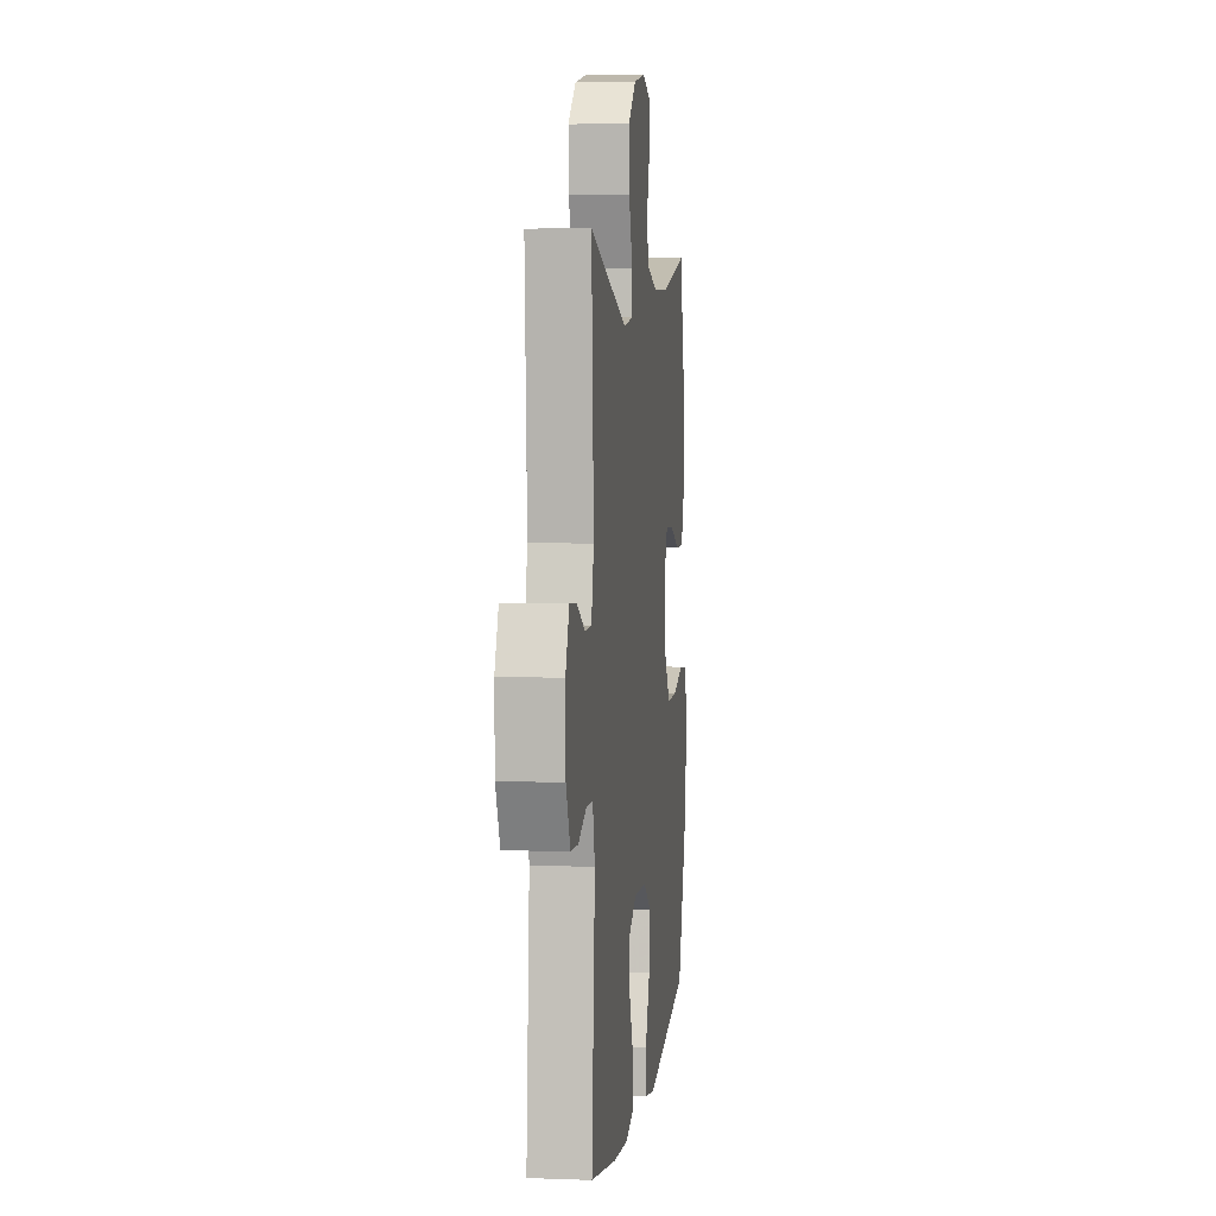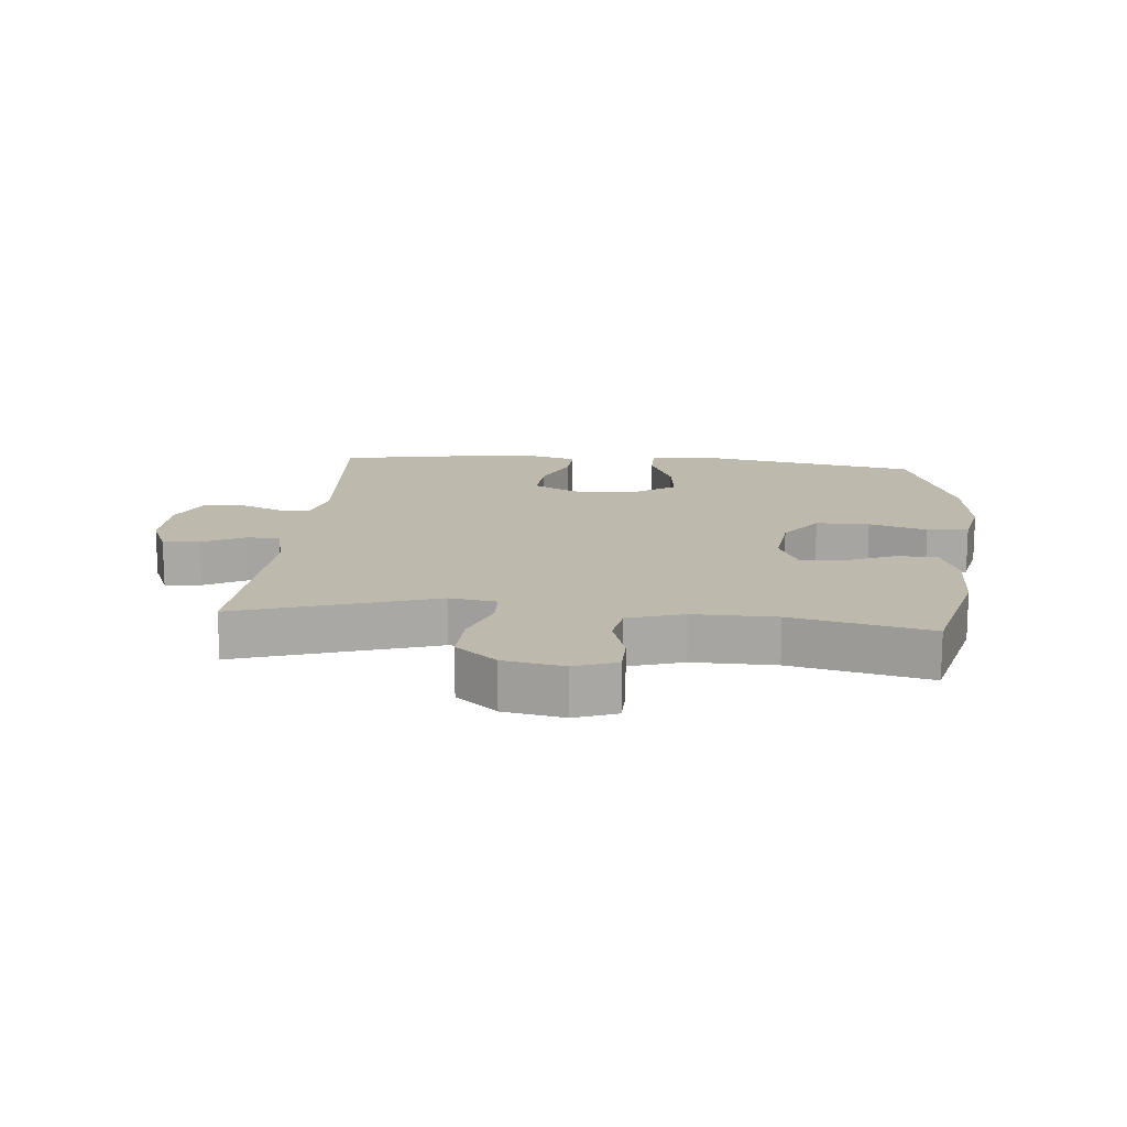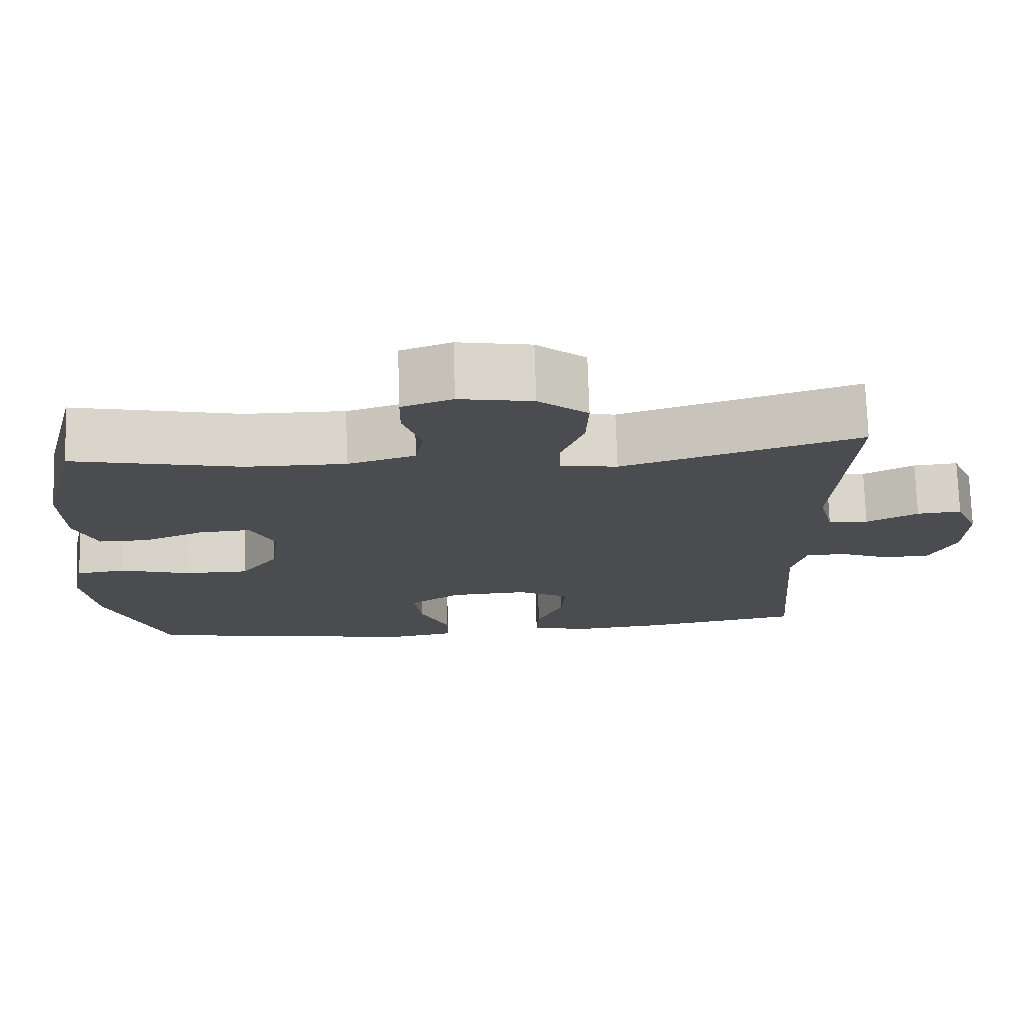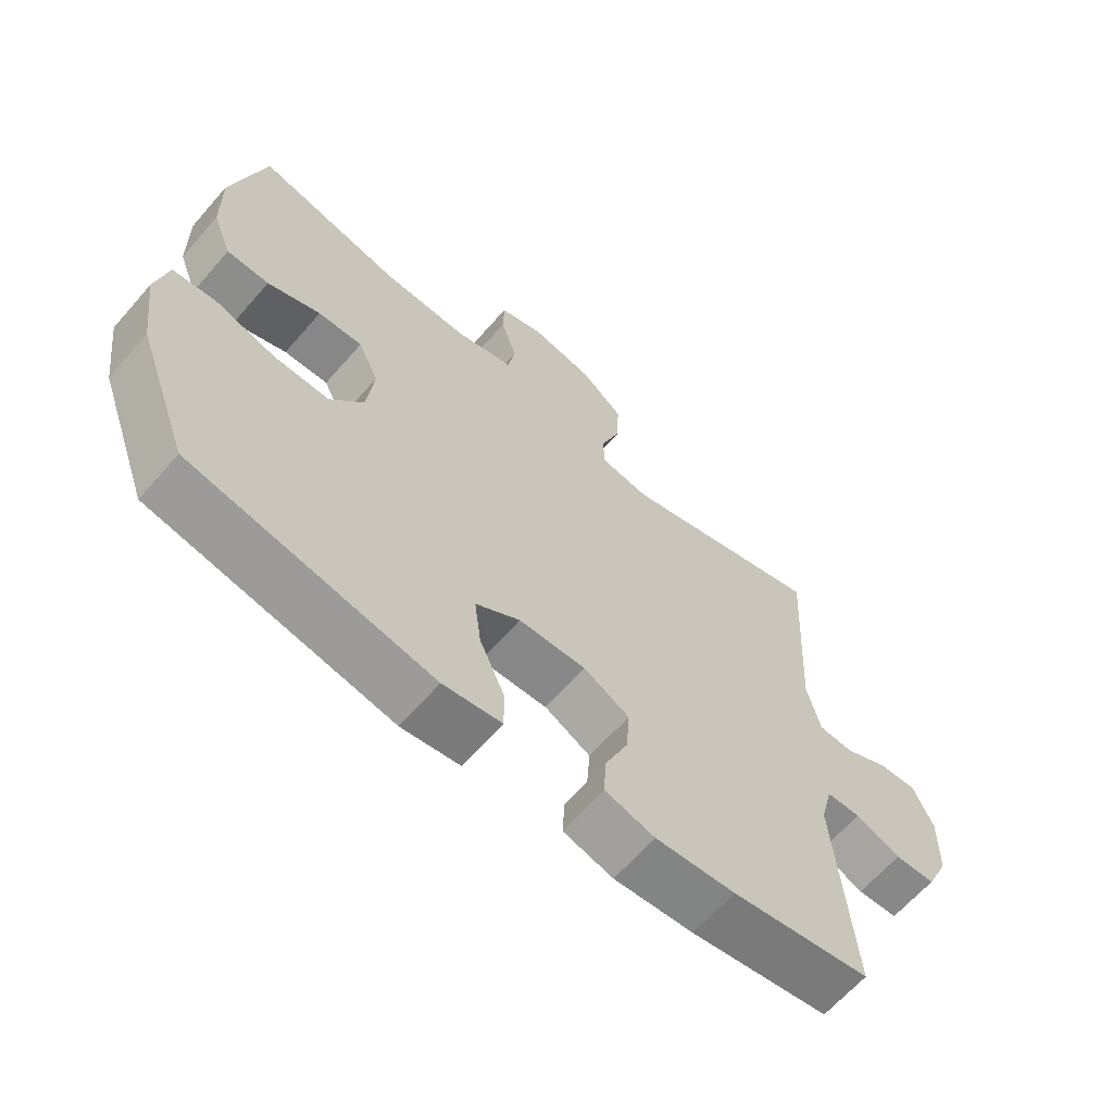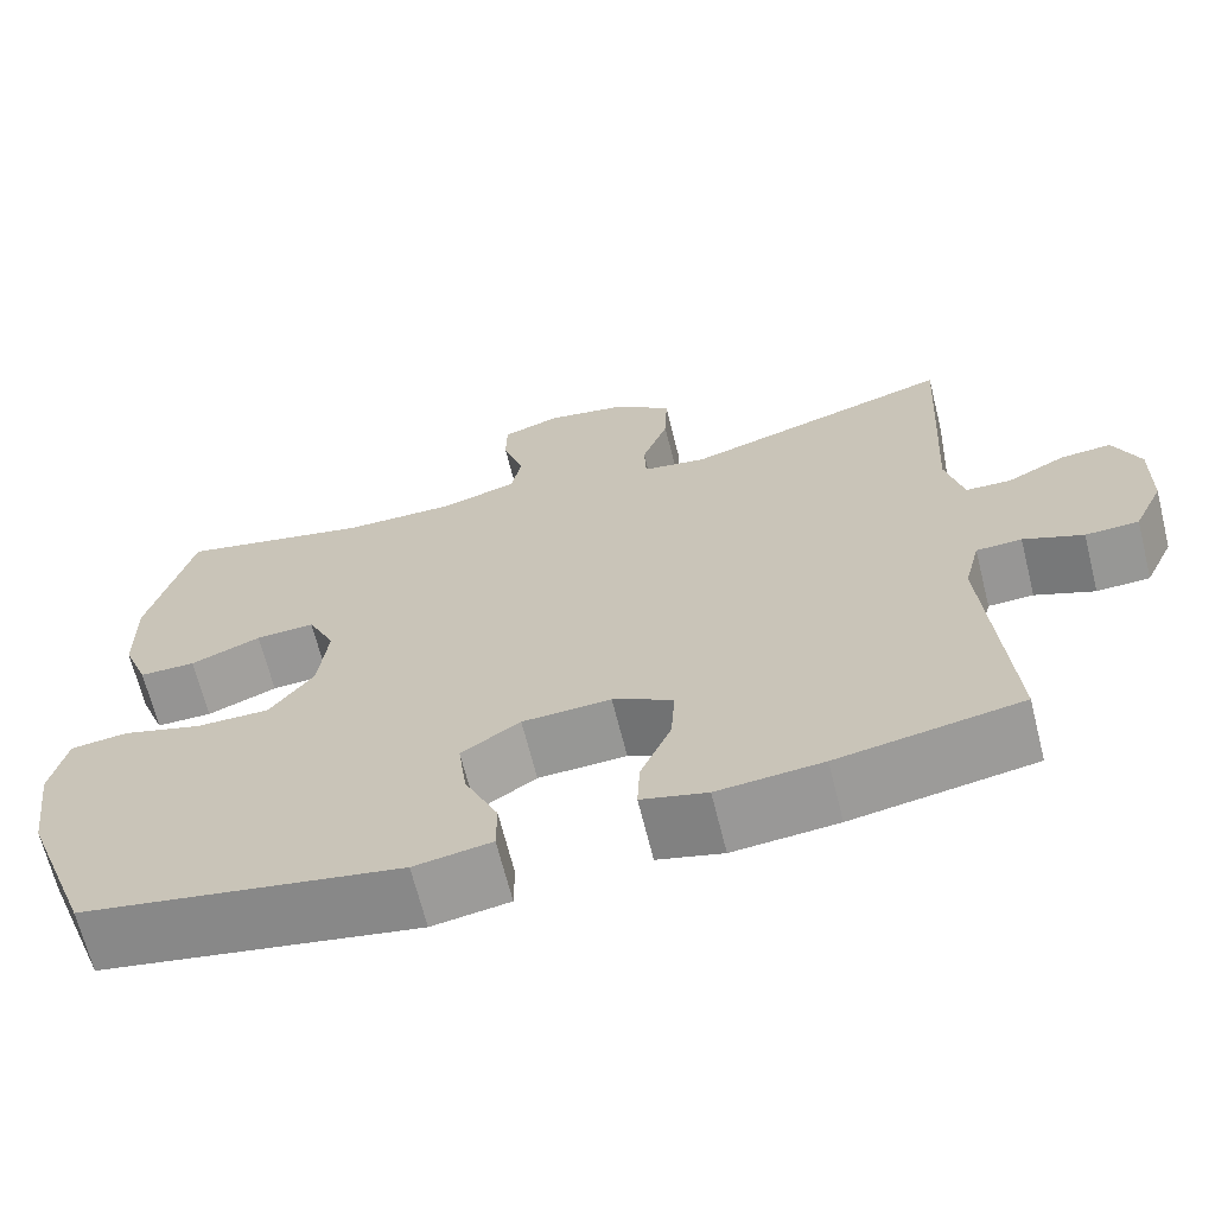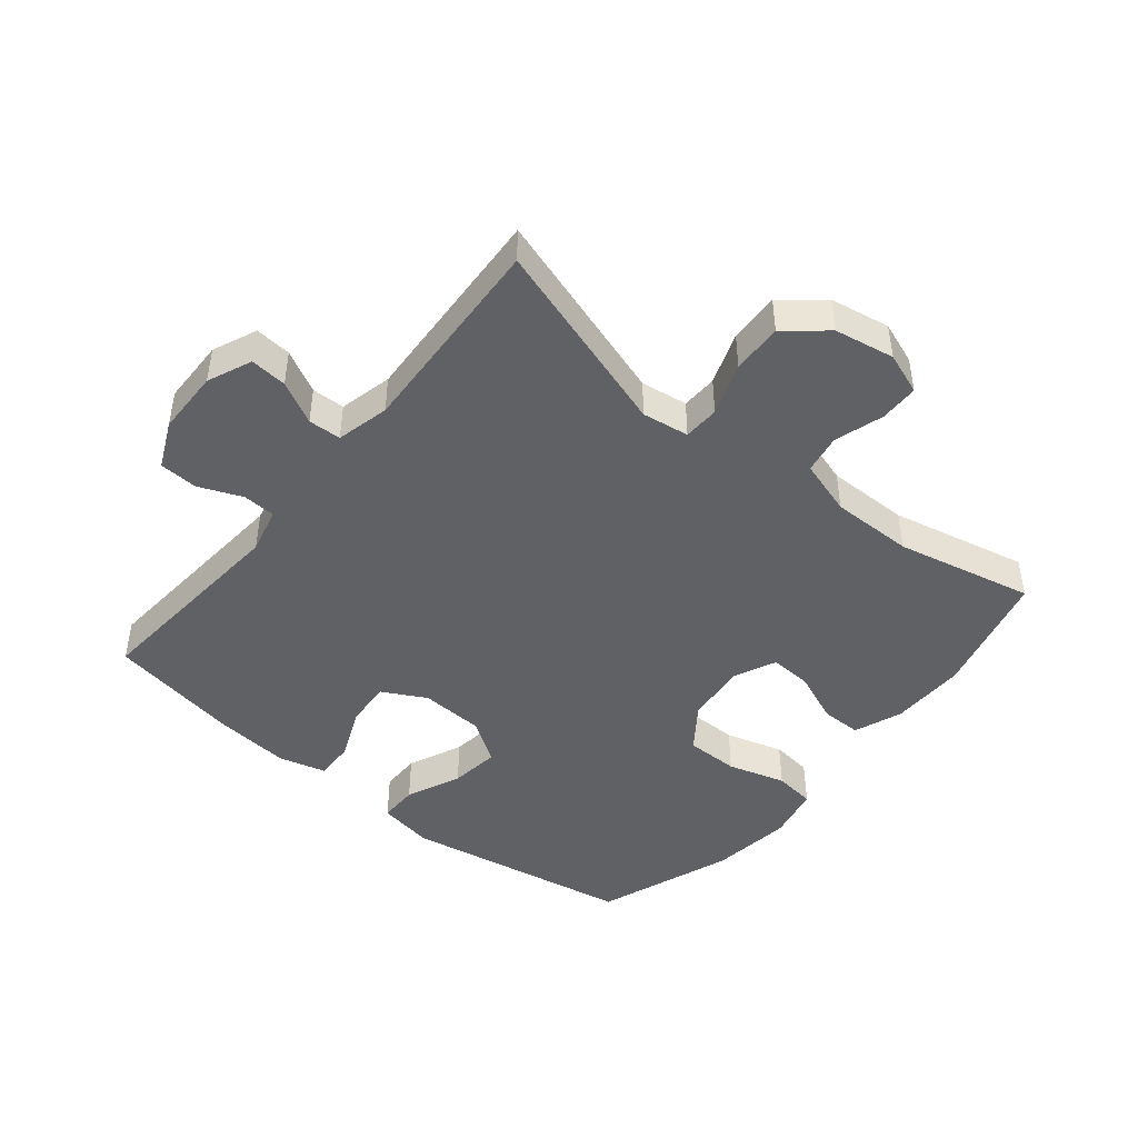
<metadata>
{"format":"obj","ext":"obj","renderer":"f3d","projection":"perspective","resolution":1024,"background":"white","views":[{"elev":5.0,"azim":-83.3,"up":"+Z"},{"elev":15.1,"azim":5.4,"up":"+Y"},{"elev":74.7,"azim":178.2,"up":"+Z"},{"elev":-64.4,"azim":138.9,"up":"+Z"},{"elev":-67.1,"azim":-166.0,"up":"+Z"},{"elev":-45.8,"azim":-39.3,"up":"+Y"}]}
</metadata>
<code>
v 0.5 0.07 -0.5
v 0.138 0.07 -0.565
v 0.05 0.07 -0.55
v 0.05 0.07 -0.488
v 0.088 0.07 -0.402
v 0.098 0.07 -0.324
v 0.031 0.07 -0.279
v -0.07 0.07 -0.274
v -0.139 0.07 -0.311
v -0.134 0.07 -0.383
v -0.099 0.07 -0.466
v -0.096 0.07 -0.528
v -0.171 0.07 -0.548
v -0.291 0.07 -0.537
v -0.5 0.07 -0.5
v -0.474 0.07 -0.169
v -0.492 0.07 -0.096
v -0.544 0.07 -0.094
v -0.612 0.07 -0.122
v -0.673 0.07 -0.119
v -0.707 0.07 -0.045
v -0.709 0.07 0.058
v -0.679 0.07 0.128
v -0.621 0.07 0.123
v -0.554 0.07 0.088
v -0.502 0.07 0.09
v -0.482 0.07 0.174
v -0.5 0.07 0.5
v -0.191 0.07 0.402
v -0.117 0.07 0.413
v -0.115 0.07 0.47
v -0.145 0.07 0.553
v -0.148 0.07 0.633
v -0.084 0.07 0.686
v 0.011 0.07 0.703
v 0.077 0.07 0.679
v 0.078 0.07 0.617
v 0.054 0.07 0.54
v 0.065 0.07 0.478
v 0.153 0.07 0.451
v 0.283 0.07 0.452
v 0.5 0.07 0.5
v 0.55 0.07 0.302
v 0.548 0.07 0.183
v 0.519 0.07 0.107
v 0.455 0.07 0.107
v 0.375 0.07 0.14
v 0.308 0.07 0.144
v 0.277 0.07 0.077
v 0.288 0.07 -0.02
v 0.338 0.07 -0.089
v 0.422 0.07 -0.089
v 0.513 0.07 -0.062
v 0.578 0.07 -0.07
v 0.596 0.07 -0.155
v 0.579 0.07 -0.284
v 0.5 0 -0.5
v 0.138 0 -0.565
v 0.05 0 -0.55
v 0.05 0 -0.488
v 0.088 0 -0.402
v 0.098 0 -0.324
v 0.031 0 -0.279
v -0.07 0 -0.274
v -0.139 0 -0.311
v -0.134 0 -0.383
v -0.099 0 -0.466
v -0.096 0 -0.528
v -0.171 0 -0.548
v -0.291 0 -0.537
v -0.5 0 -0.5
v -0.474 0 -0.169
v -0.492 0 -0.096
v -0.544 0 -0.094
v -0.612 0 -0.122
v -0.673 0 -0.119
v -0.707 0 -0.045
v -0.709 0 0.058
v -0.679 0 0.128
v -0.621 0 0.123
v -0.554 0 0.088
v -0.502 0 0.09
v -0.482 0 0.174
v -0.5 0 0.5
v -0.191 0 0.402
v -0.117 0 0.413
v -0.115 0 0.47
v -0.145 0 0.553
v -0.148 0 0.633
v -0.084 0 0.686
v 0.011 0 0.703
v 0.077 0 0.679
v 0.078 0 0.617
v 0.054 0 0.54
v 0.065 0 0.478
v 0.153 0 0.451
v 0.283 0 0.452
v 0.5 0 0.5
v 0.55 0 0.302
v 0.548 0 0.183
v 0.519 0 0.107
v 0.455 0 0.107
v 0.375 0 0.14
v 0.308 0 0.144
v 0.277 0 0.077
v 0.288 0 -0.02
v 0.338 0 -0.089
v 0.422 0 -0.089
v 0.513 0 -0.062
v 0.578 0 -0.07
v 0.596 0 -0.155
v 0.579 0 -0.284
f 3 4 5
f 2 3 5
f 1 2 5
f 56 1 5
f 55 56 5
f 54 55 5
f 53 54 5
f 52 53 5
f 51 52 5 6
f 50 51 6 7
f 49 50 7 8
f 48 49 8 9
f 45 46 47
f 44 45 47
f 43 44 47
f 42 43 47
f 41 42 47
f 40 41 47 48
f 39 40 48 9
f 36 37 38
f 35 36 38
f 34 35 38
f 33 34 38
f 32 33 38
f 31 32 38
f 38 39 9
f 31 38 9
f 30 31 9
f 27 28 29
f 29 30 9
f 27 29 9
f 26 27 9
f 23 24 25
f 22 23 25
f 21 22 25
f 20 21 25
f 19 20 25
f 18 19 25
f 17 18 25 26
f 26 9 10
f 17 26 10
f 16 17 10
f 14 15 16
f 13 14 16
f 12 13 16
f 11 12 16
f 10 11 16
f 61 60 59
f 61 59 58
f 61 58 57
f 61 57 112
f 61 112 111
f 61 111 110
f 61 110 109
f 61 109 108
f 62 61 108 107
f 63 62 107 106
f 64 63 106 105
f 65 64 105 104
f 103 102 101
f 103 101 100
f 103 100 99
f 103 99 98
f 103 98 97
f 104 103 97 96
f 65 104 96 95
f 94 93 92
f 94 92 91
f 94 91 90
f 94 90 89
f 94 89 88
f 94 88 87
f 65 95 94
f 65 94 87
f 65 87 86
f 85 84 83
f 65 86 85
f 65 85 83
f 65 83 82
f 81 80 79
f 81 79 78
f 81 78 77
f 81 77 76
f 81 76 75
f 81 75 74
f 82 81 74 73
f 66 65 82
f 66 82 73
f 66 73 72
f 72 71 70
f 72 70 69
f 72 69 68
f 72 68 67
f 72 67 66
f 1 57 58 2
f 2 58 59 3
f 3 59 60 4
f 4 60 61 5
f 5 61 62 6
f 6 62 63 7
f 7 63 64 8
f 8 64 65 9
f 9 65 66 10
f 10 66 67 11
f 11 67 68 12
f 12 68 69 13
f 13 69 70 14
f 14 70 71 15
f 15 71 72 16
f 16 72 73 17
f 17 73 74 18
f 18 74 75 19
f 19 75 76 20
f 20 76 77 21
f 21 77 78 22
f 22 78 79 23
f 23 79 80 24
f 24 80 81 25
f 25 81 82 26
f 26 82 83 27
f 27 83 84 28
f 28 84 85 29
f 29 85 86 30
f 30 86 87 31
f 31 87 88 32
f 32 88 89 33
f 33 89 90 34
f 34 90 91 35
f 35 91 92 36
f 36 92 93 37
f 37 93 94 38
f 38 94 95 39
f 39 95 96 40
f 40 96 97 41
f 41 97 98 42
f 42 98 99 43
f 43 99 100 44
f 44 100 101 45
f 45 101 102 46
f 46 102 103 47
f 47 103 104 48
f 48 104 105 49
f 49 105 106 50
f 50 106 107 51
f 51 107 108 52
f 52 108 109 53
f 53 109 110 54
f 54 110 111 55
f 55 111 112 56
f 56 112 57 1

</code>
